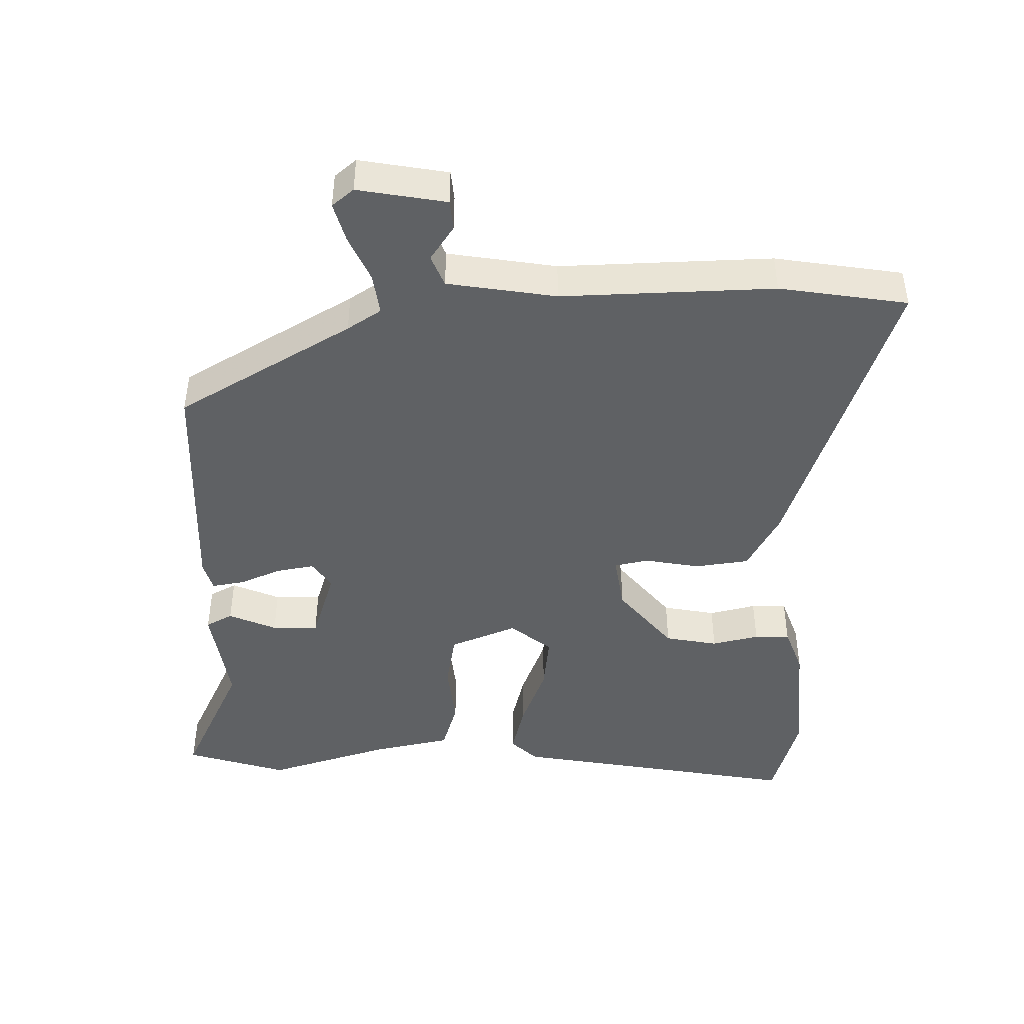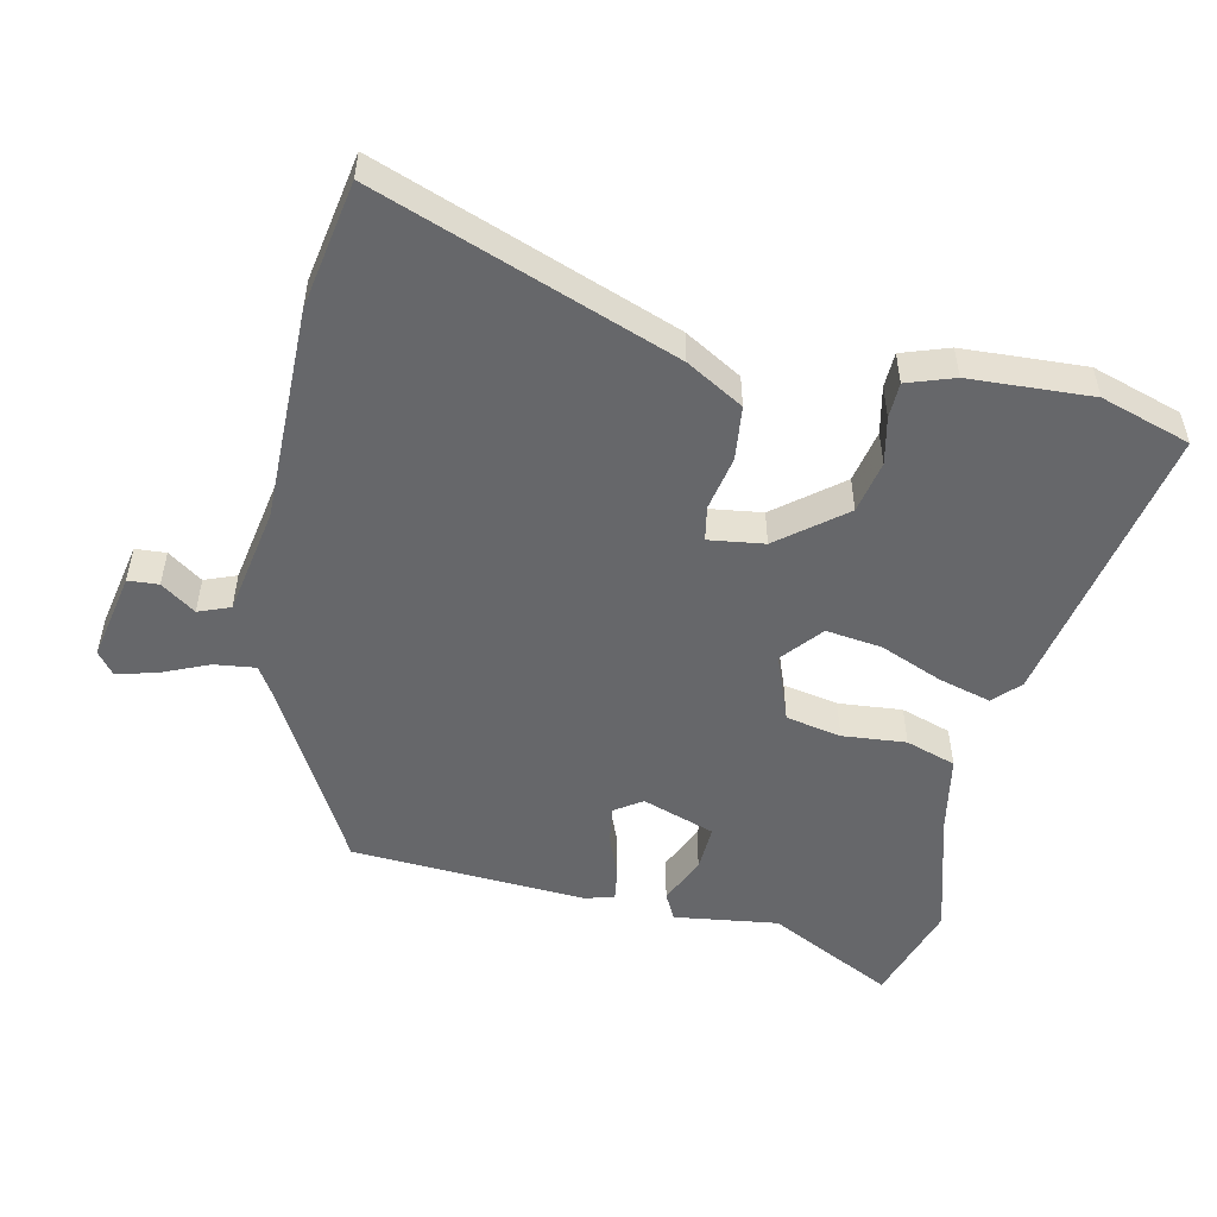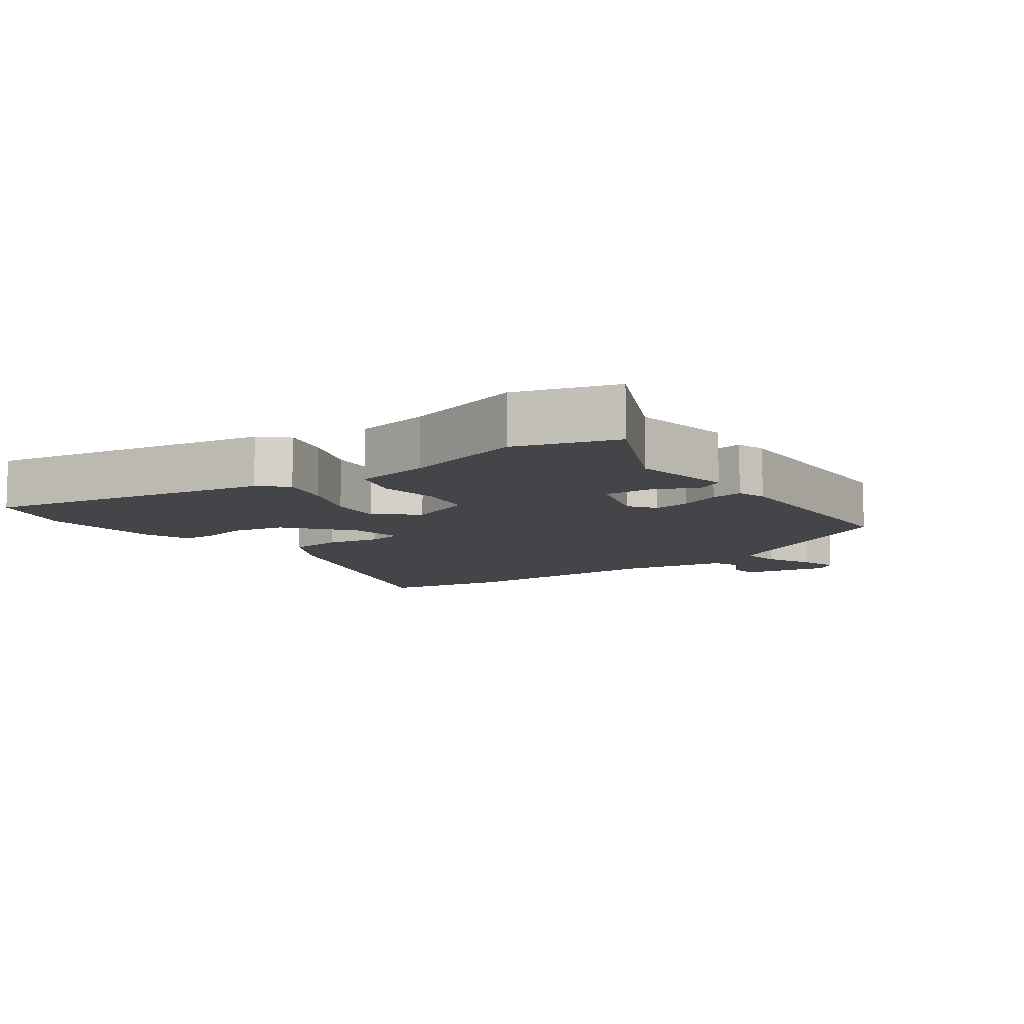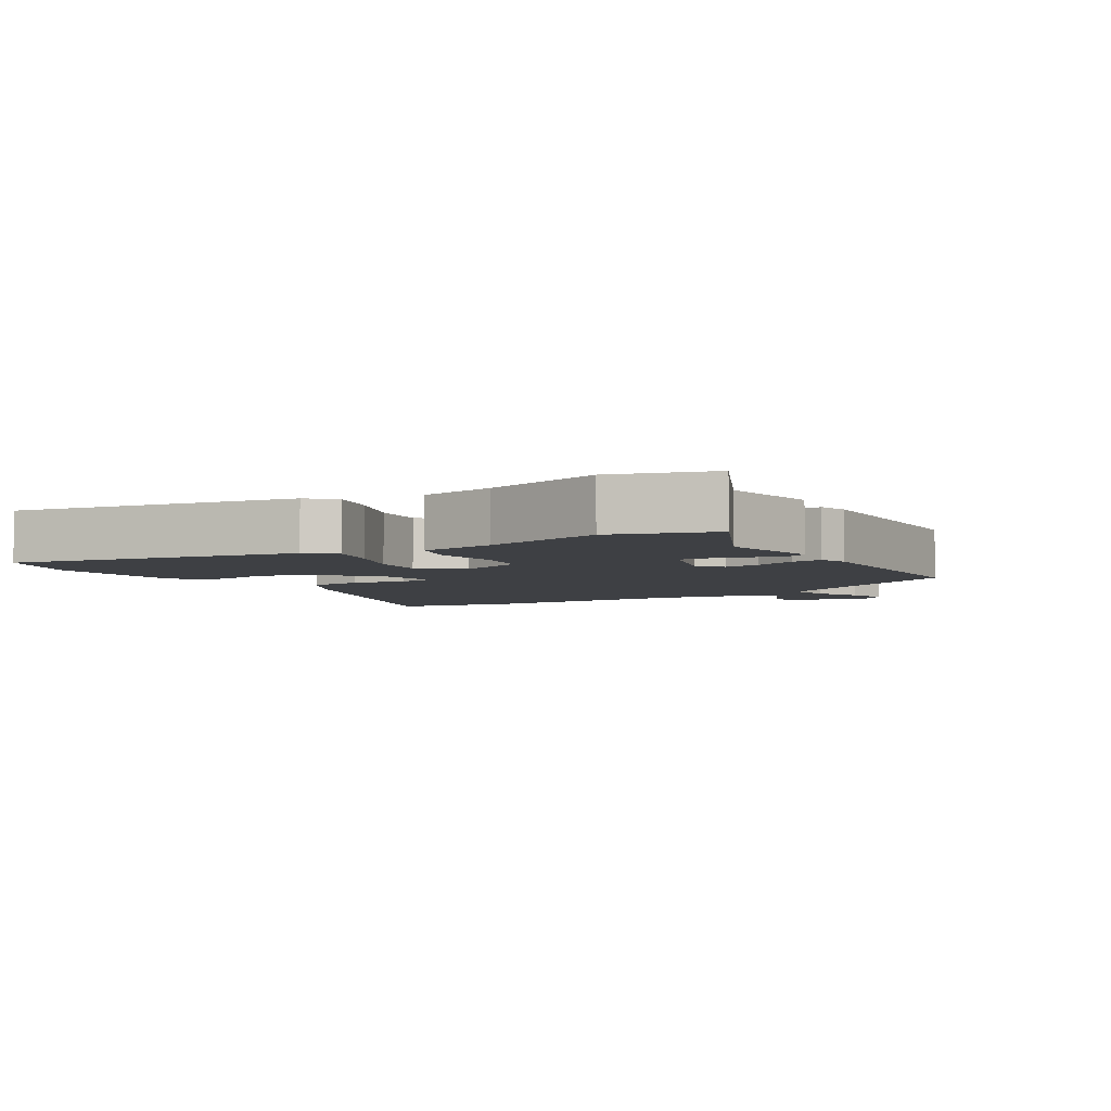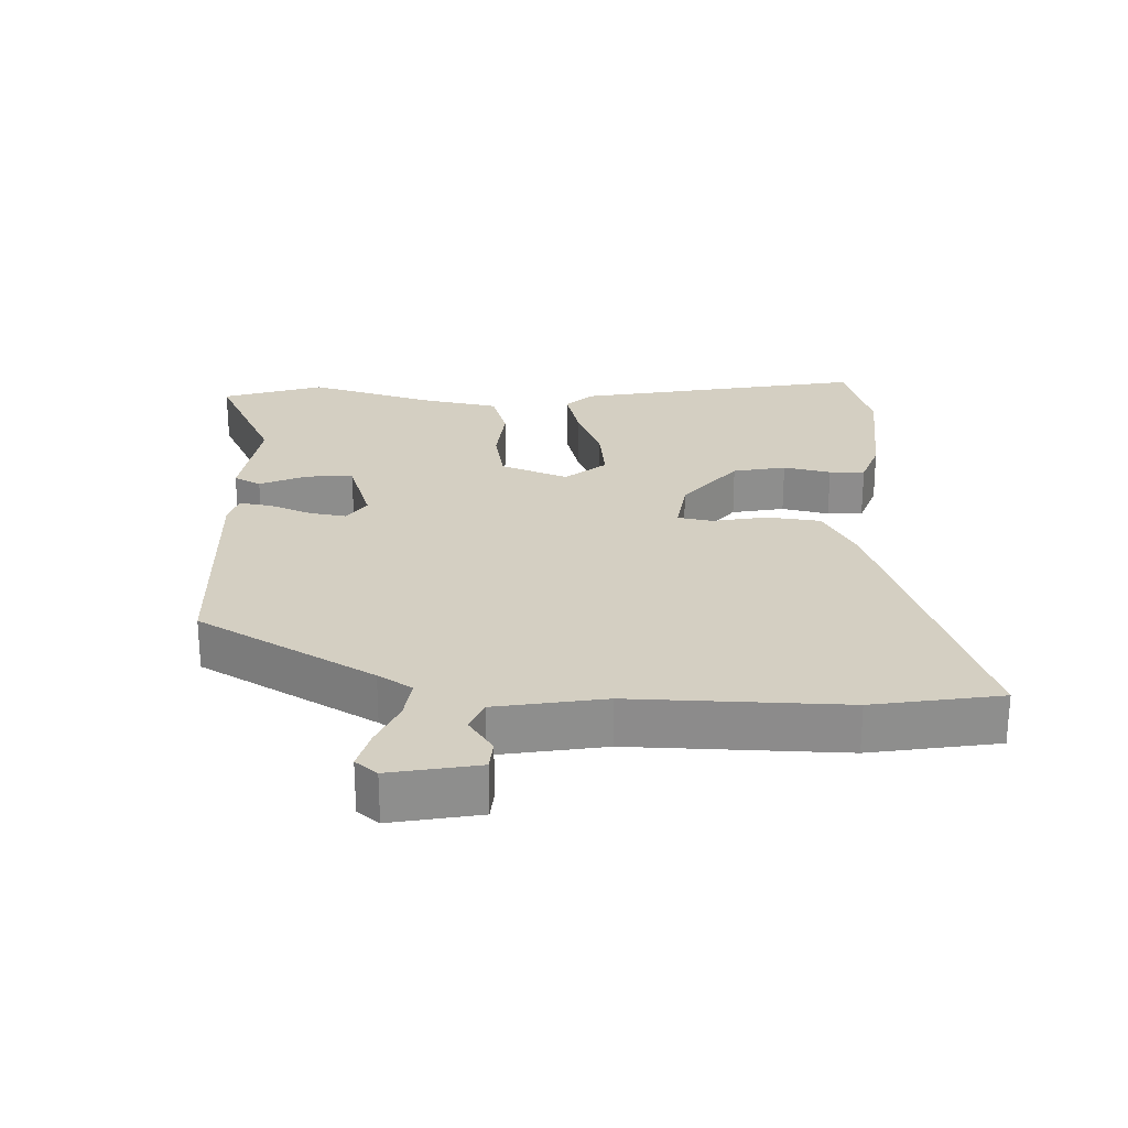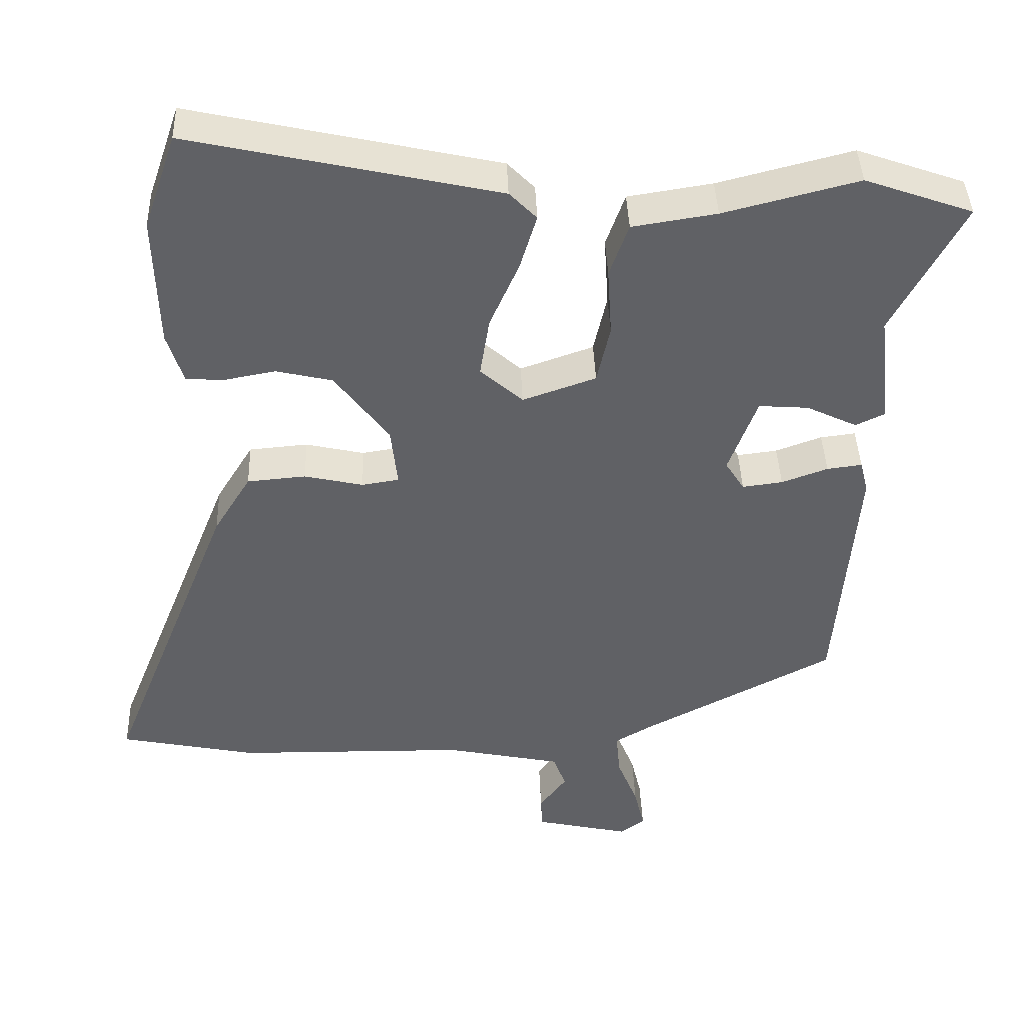
<metadata>
{"format":"obj","ext":"obj","renderer":"f3d","projection":"perspective","resolution":1024,"background":"white","views":[{"elev":-45.6,"azim":-176.5,"up":"+Y"},{"elev":-52.1,"azim":-100.9,"up":"+Y"},{"elev":-9.1,"azim":38.2,"up":"+Y"},{"elev":-4.6,"azim":34.0,"up":"+Y"},{"elev":25.6,"azim":-176.1,"up":"+Y"},{"elev":41.4,"azim":-2.0,"up":"+Z"}]}
</metadata>
<code>
v -0.506 0.07 0.482
v -0.461 0.07 0.613
v -0.041 0.07 0.52
v -0.004 0.07 0.482
v -0.027 0.07 0.406
v -0.067 0.07 0.315
v -0.08 0.07 0.233
v -0.022 0.07 0.182
v 0.078 0.07 0.217
v 0.096 0.07 0.298
v 0.09 0.07 0.392
v 0.116 0.07 0.465
v 0.231 0.07 0.483
v 0.415 0.07 0.53
v 0.562 0.07 0.478
v 0.465 0.07 0.296
v 0.482 0.07 0.143
v 0.442 0.07 0.124
v 0.373 0.07 0.157
v 0.305 0.07 0.162
v 0.266 0.07 0.056
v 0.292 0.07 0.015
v 0.347 0.07 0.022
v 0.41 0.07 0.045
v 0.458 0.07 0.051
v 0.469 0.07 0.007
v 0.441 0.07 -0.337
v 0.178 0.07 -0.475
v 0.127 0.07 -0.505
v 0.133 0.07 -0.566
v 0.161 0.07 -0.636
v 0.175 0.07 -0.695
v 0.142 0.07 -0.72
v 0.012 0.07 -0.691
v 0.01 0.07 -0.646
v 0.047 0.07 -0.596
v 0.03 0.07 -0.549
v -0.13 0.07 -0.516
v -0.445 0.07 -0.511
v -0.633 0.07 -0.473
v -0.459 0.07 -0.037
v -0.408 0.07 0.046
v -0.328 0.07 0.053
v -0.248 0.07 0.035
v -0.197 0.07 0.043
v -0.206 0.07 0.125
v -0.28 0.07 0.223
v -0.357 0.07 0.241
v -0.427 0.07 0.228
v -0.479 0.07 0.231
v -0.501 0.07 0.301
v -0.506 0 0.482
v -0.461 0 0.613
v -0.041 0 0.52
v -0.004 0 0.482
v -0.027 0 0.406
v -0.067 0 0.315
v -0.08 0 0.233
v -0.022 0 0.182
v 0.078 0 0.217
v 0.096 0 0.298
v 0.09 0 0.392
v 0.116 0 0.465
v 0.231 0 0.483
v 0.415 0 0.53
v 0.562 0 0.478
v 0.465 0 0.296
v 0.482 0 0.143
v 0.442 0 0.124
v 0.373 0 0.157
v 0.305 0 0.162
v 0.266 0 0.056
v 0.292 0 0.015
v 0.347 0 0.022
v 0.41 0 0.045
v 0.458 0 0.051
v 0.469 0 0.007
v 0.441 0 -0.337
v 0.178 0 -0.475
v 0.127 0 -0.505
v 0.133 0 -0.566
v 0.161 0 -0.636
v 0.175 0 -0.695
v 0.142 0 -0.72
v 0.012 0 -0.691
v 0.01 0 -0.646
v 0.047 0 -0.596
v 0.03 0 -0.549
v -0.13 0 -0.516
v -0.445 0 -0.511
v -0.633 0 -0.473
v -0.459 0 -0.037
v -0.408 0 0.046
v -0.328 0 0.053
v -0.248 0 0.035
v -0.197 0 0.043
v -0.206 0 0.125
v -0.28 0 0.223
v -0.357 0 0.241
v -0.427 0 0.228
v -0.479 0 0.231
v -0.501 0 0.301
f 48 49 50 51
f 47 48 51 1
f 41 42 43 44
f 41 44 45
f 38 39 40 41
f 37 38 41 45
f 33 34 35 36
f 33 36 37
f 30 31 32 33
f 29 30 33 37
f 28 29 37 45
f 23 24 25 26
f 22 23 26 27
f 21 22 27 28
f 16 17 18 19
f 16 19 20
f 13 14 15 16
f 13 16 20
f 10 11 12 13
f 9 10 13 20
f 8 9 20 21
f 3 4 5 6
f 3 6 7
f 47 1 2 3
f 46 47 3 7
f 8 21 28 45
f 7 8 45 46
f 102 101 100 99
f 52 102 99 98
f 95 94 93 92
f 96 95 92
f 92 91 90 89
f 96 92 89 88
f 87 86 85 84
f 88 87 84
f 84 83 82 81
f 88 84 81 80
f 96 88 80 79
f 77 76 75 74
f 78 77 74 73
f 79 78 73 72
f 70 69 68 67
f 71 70 67
f 67 66 65 64
f 71 67 64
f 64 63 62 61
f 71 64 61 60
f 72 71 60 59
f 57 56 55 54
f 58 57 54
f 54 53 52 98
f 58 54 98 97
f 96 79 72 59
f 97 96 59 58
f 1 52 53 2
f 2 53 54 3
f 3 54 55 4
f 4 55 56 5
f 5 56 57 6
f 6 57 58 7
f 7 58 59 8
f 8 59 60 9
f 9 60 61 10
f 10 61 62 11
f 11 62 63 12
f 12 63 64 13
f 13 64 65 14
f 14 65 66 15
f 15 66 67 16
f 16 67 68 17
f 17 68 69 18
f 18 69 70 19
f 19 70 71 20
f 20 71 72 21
f 21 72 73 22
f 22 73 74 23
f 23 74 75 24
f 24 75 76 25
f 25 76 77 26
f 26 77 78 27
f 27 78 79 28
f 28 79 80 29
f 29 80 81 30
f 30 81 82 31
f 31 82 83 32
f 32 83 84 33
f 33 84 85 34
f 34 85 86 35
f 35 86 87 36
f 36 87 88 37
f 37 88 89 38
f 38 89 90 39
f 39 90 91 40
f 40 91 92 41
f 41 92 93 42
f 42 93 94 43
f 43 94 95 44
f 44 95 96 45
f 45 96 97 46
f 46 97 98 47
f 47 98 99 48
f 48 99 100 49
f 49 100 101 50
f 50 101 102 51
f 51 102 52 1

</code>
